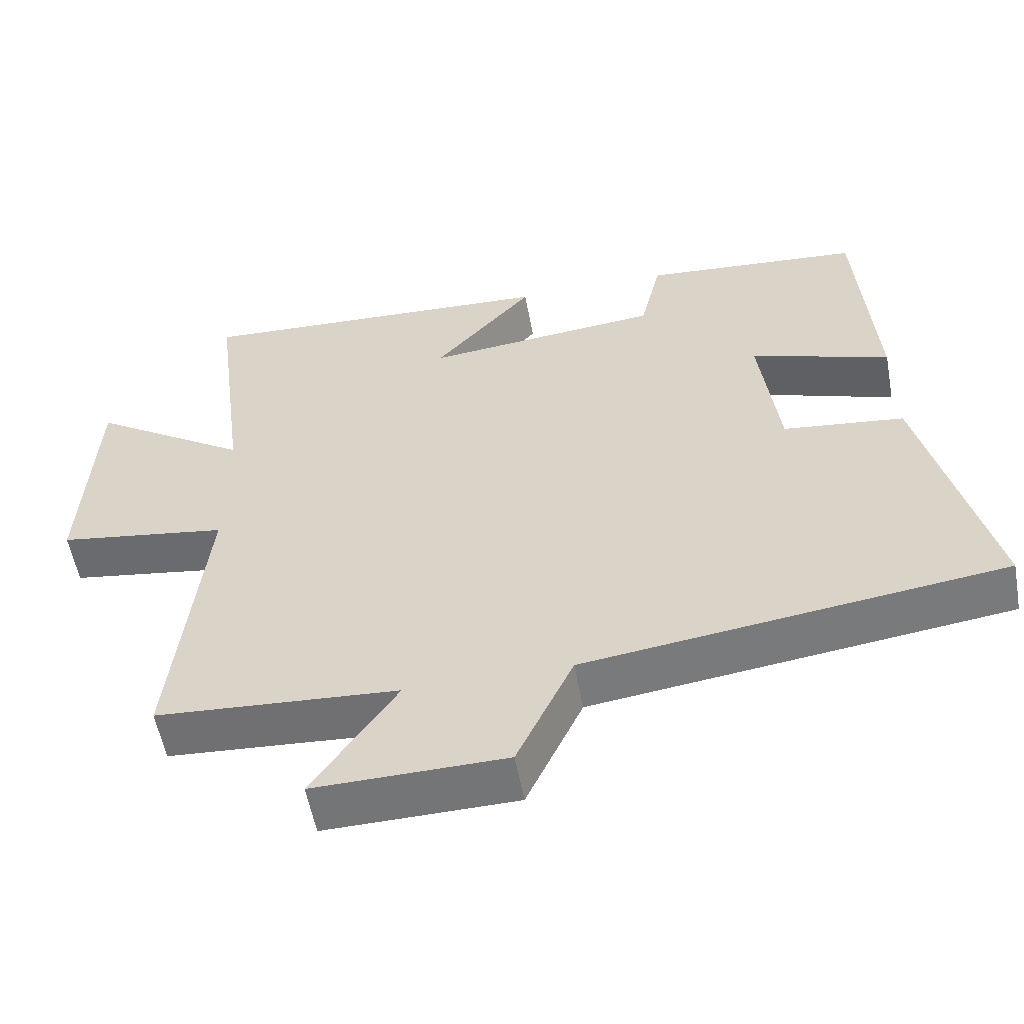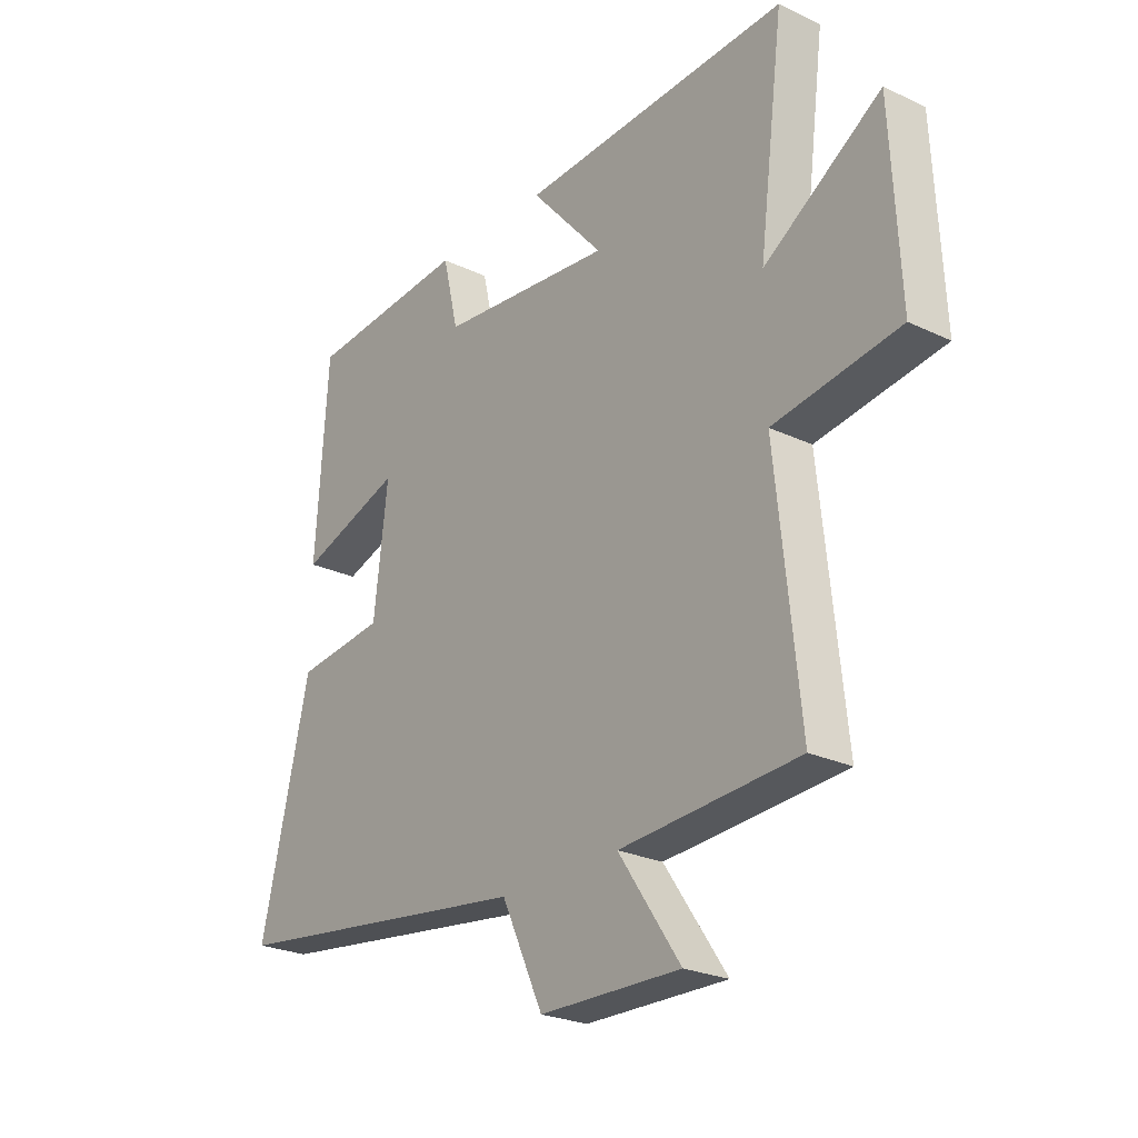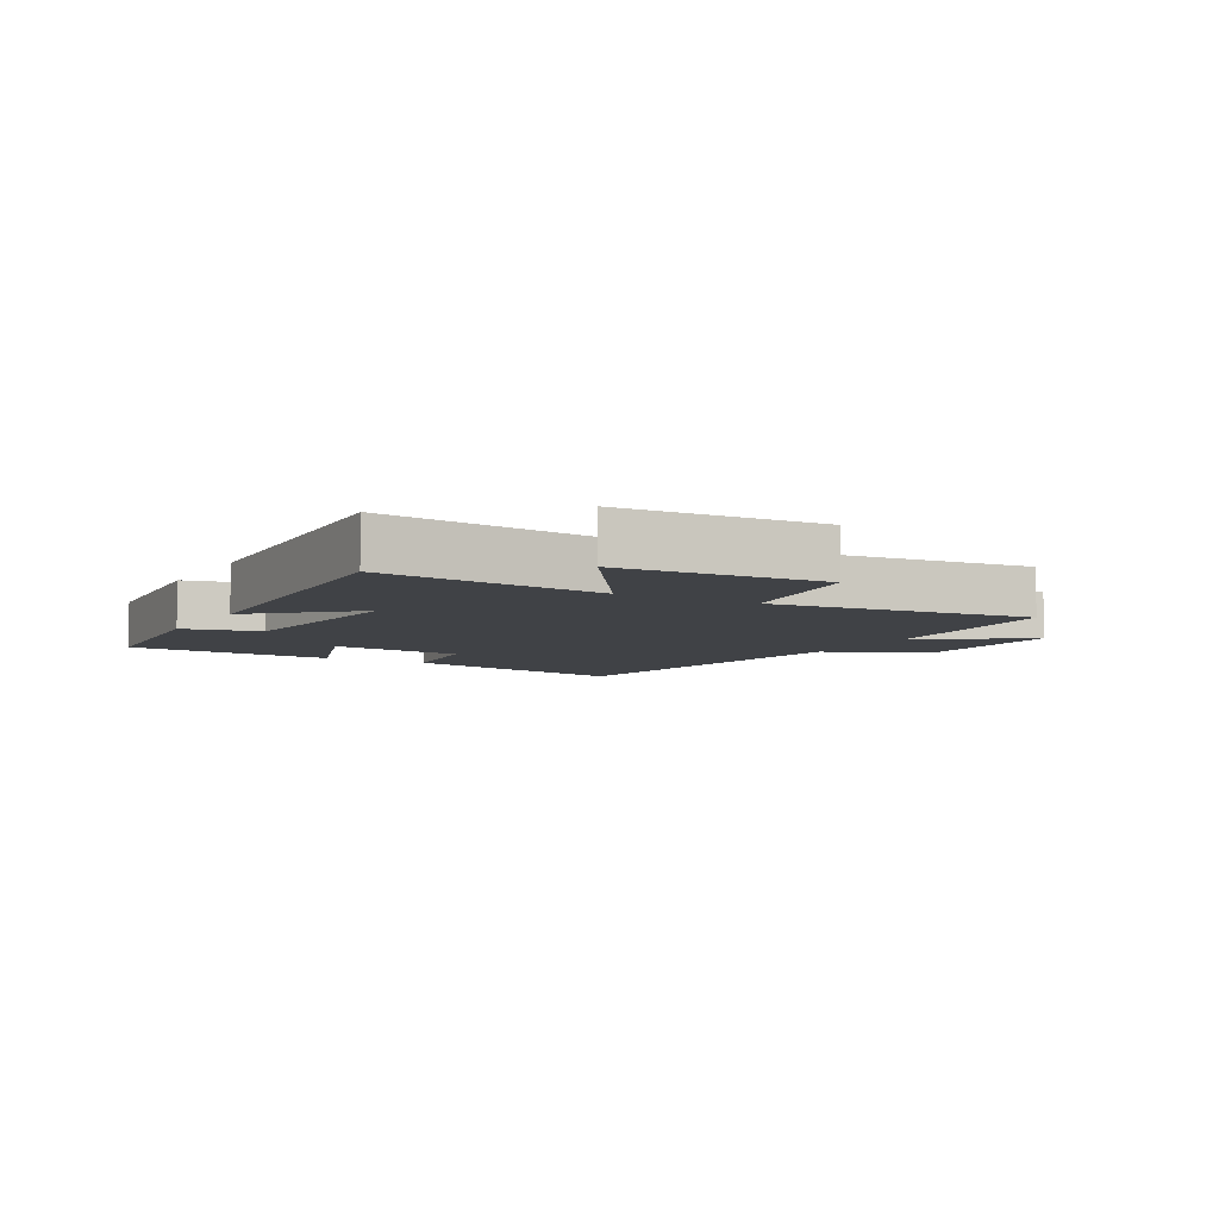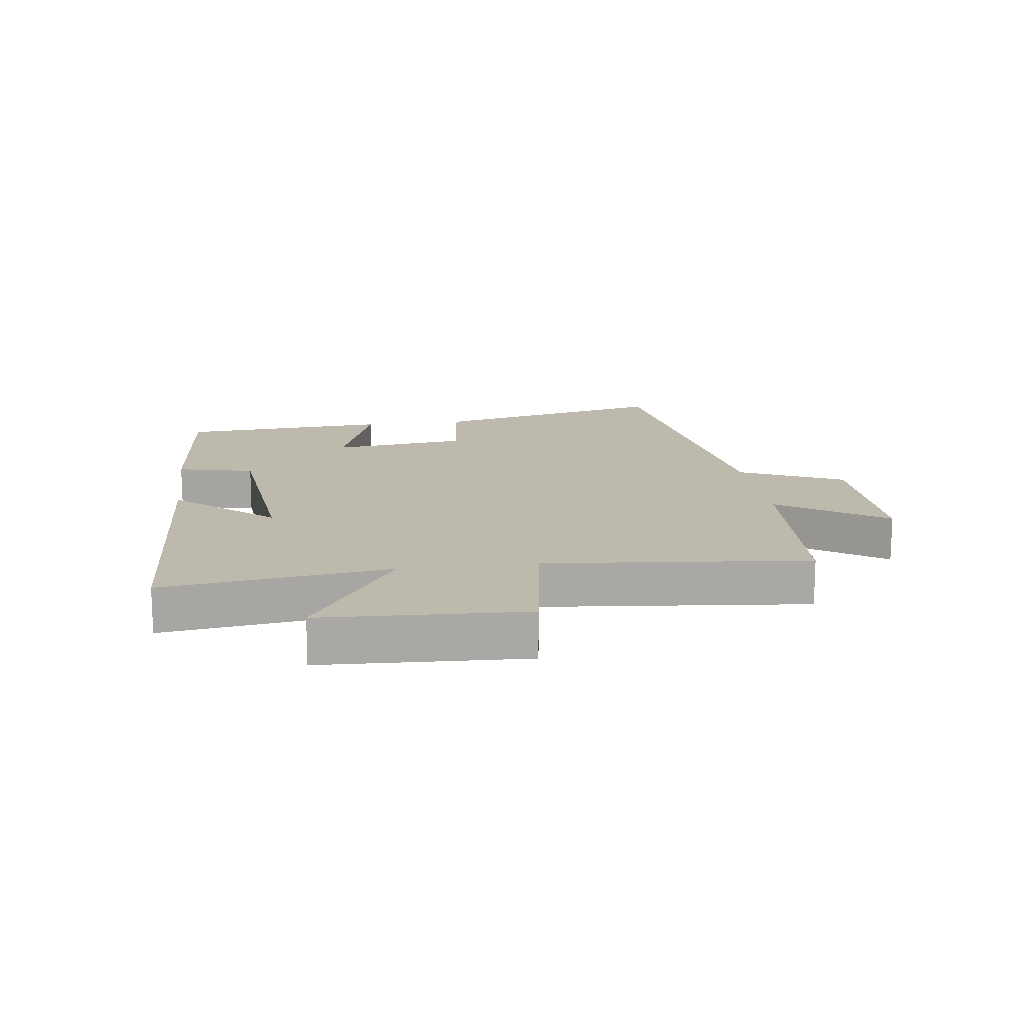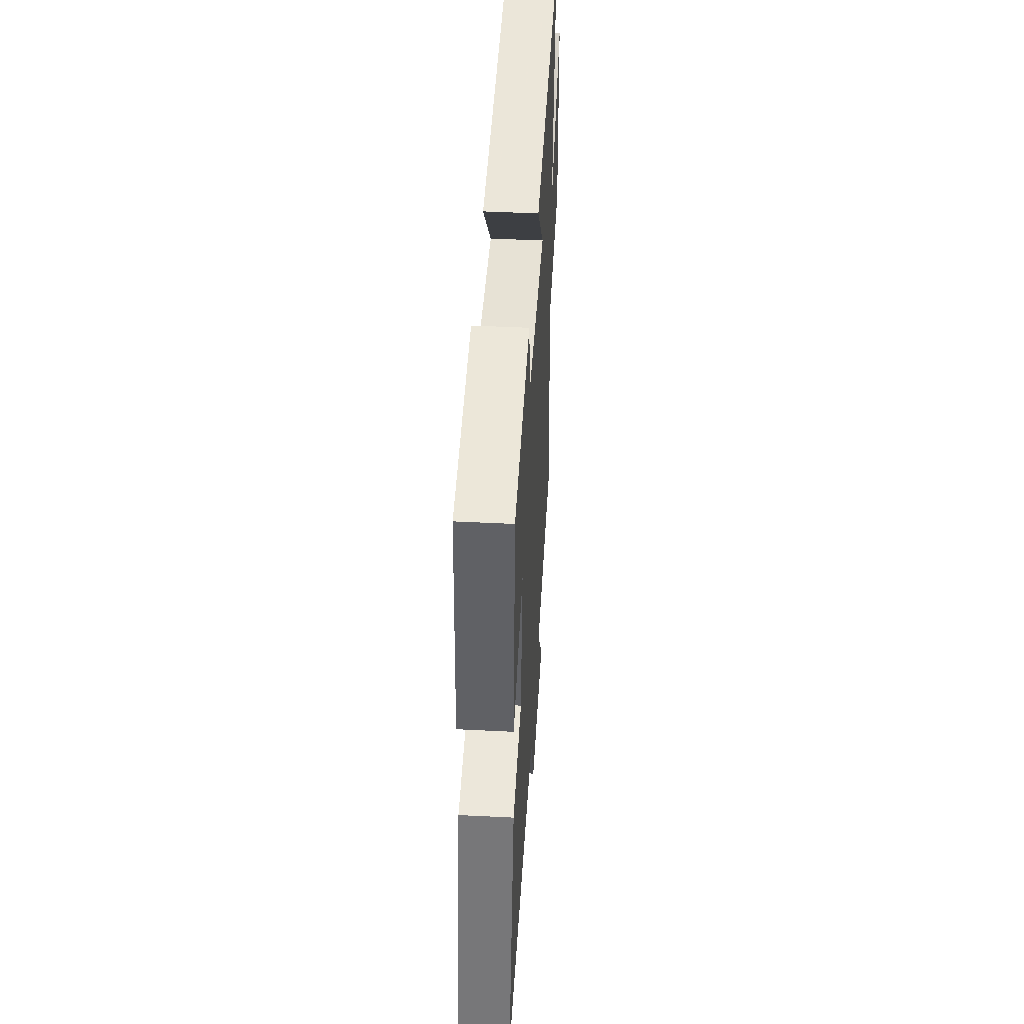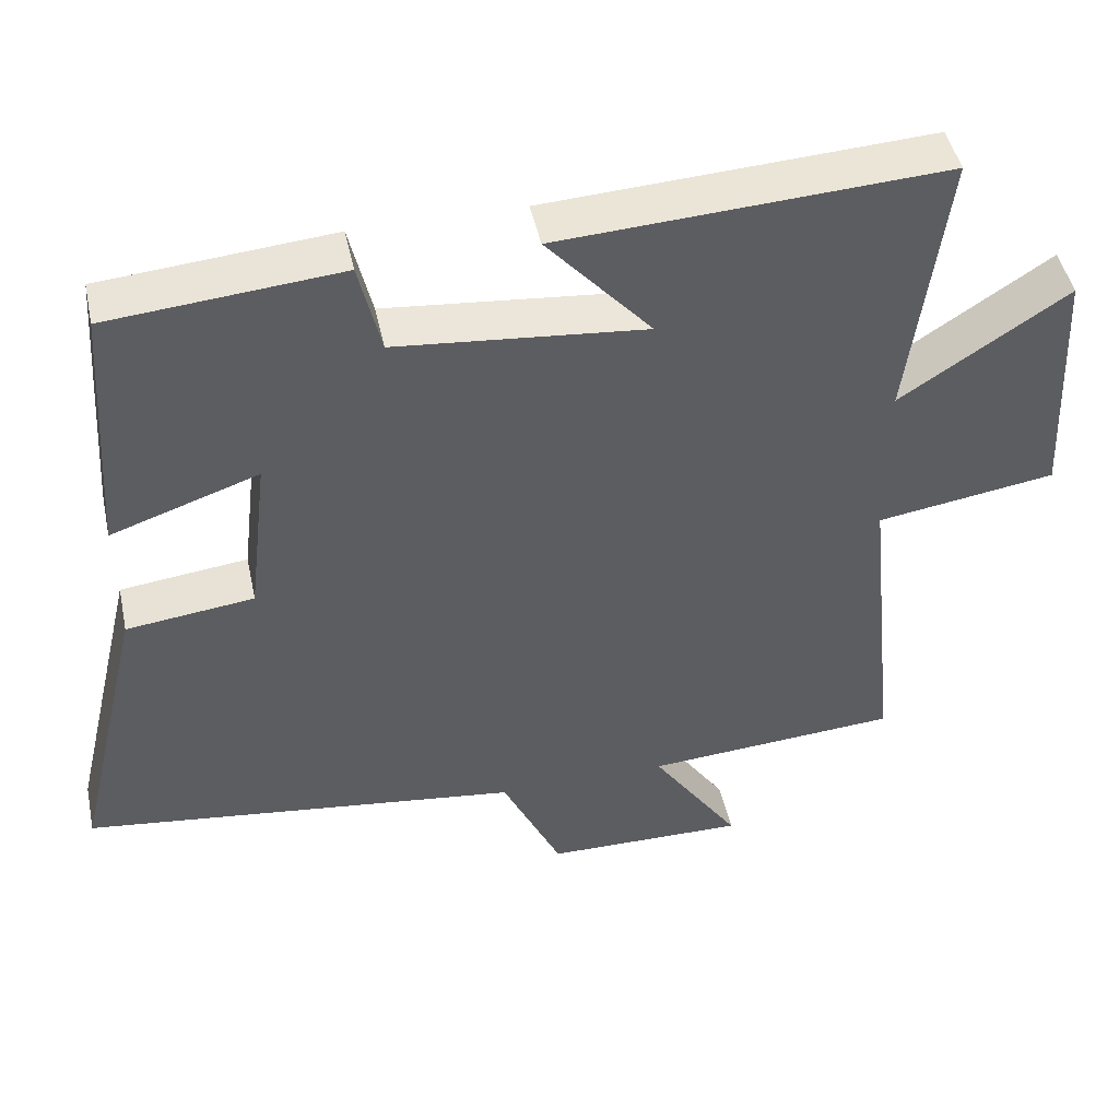
<metadata>
{"format":"obj","ext":"obj","renderer":"f3d","projection":"perspective","resolution":1024,"background":"white","views":[{"elev":-56.2,"azim":-169.6,"up":"+Z"},{"elev":-24.8,"azim":52.2,"up":"+Z"},{"elev":-6.4,"azim":60.7,"up":"+Y"},{"elev":15.2,"azim":82.2,"up":"+Y"},{"elev":45.8,"azim":-86.7,"up":"+Z"},{"elev":46.7,"azim":-12.1,"up":"+Z"}]}
</metadata>
<code>
v 0.544 0.07 -0.477
v 0.21 0.07 -0.5
v 0.326 0.07 -0.671
v 0.062 0.07 -0.667
v -0.016 0.07 -0.5
v -0.592 0.07 -0.426
v -0.5 0.07 -0.038
v -0.333 0.07 -0.018
v -0.307 0.07 0.2
v -0.5 0.07 0.134
v -0.477 0.07 0.474
v -0.175 0.07 0.5
v -0.146 0.07 0.376
v 0.18 0.07 0.344
v 0.043 0.07 0.5
v 0.547 0.07 0.527
v 0.5 0.07 0.163
v 0.719 0.07 0.307
v 0.735 0.07 -0.019
v 0.5 0.07 -0.055
v 0.544 0 -0.477
v 0.21 0 -0.5
v 0.326 0 -0.671
v 0.062 0 -0.667
v -0.016 0 -0.5
v -0.592 0 -0.426
v -0.5 0 -0.038
v -0.333 0 -0.018
v -0.307 0 0.2
v -0.5 0 0.134
v -0.477 0 0.474
v -0.175 0 0.5
v -0.146 0 0.376
v 0.18 0 0.344
v 0.043 0 0.5
v 0.547 0 0.527
v 0.5 0 0.163
v 0.719 0 0.307
v 0.735 0 -0.019
v 0.5 0 -0.055
f 17 18 19 20
f 14 15 16 17
f 13 14 17 20
f 10 11 12 13
f 9 10 13
f 8 9 13 20
f 5 6 7 8
f 5 8 20 1
f 2 3 4 5
f 1 2 5
f 40 39 38 37
f 37 36 35 34
f 40 37 34 33
f 33 32 31 30
f 33 30 29
f 40 33 29 28
f 28 27 26 25
f 21 40 28 25
f 25 24 23 22
f 25 22 21
f 1 21 22 2
f 2 22 23 3
f 3 23 24 4
f 4 24 25 5
f 5 25 26 6
f 6 26 27 7
f 7 27 28 8
f 8 28 29 9
f 9 29 30 10
f 10 30 31 11
f 11 31 32 12
f 12 32 33 13
f 13 33 34 14
f 14 34 35 15
f 15 35 36 16
f 16 36 37 17
f 17 37 38 18
f 18 38 39 19
f 19 39 40 20
f 20 40 21 1

</code>
